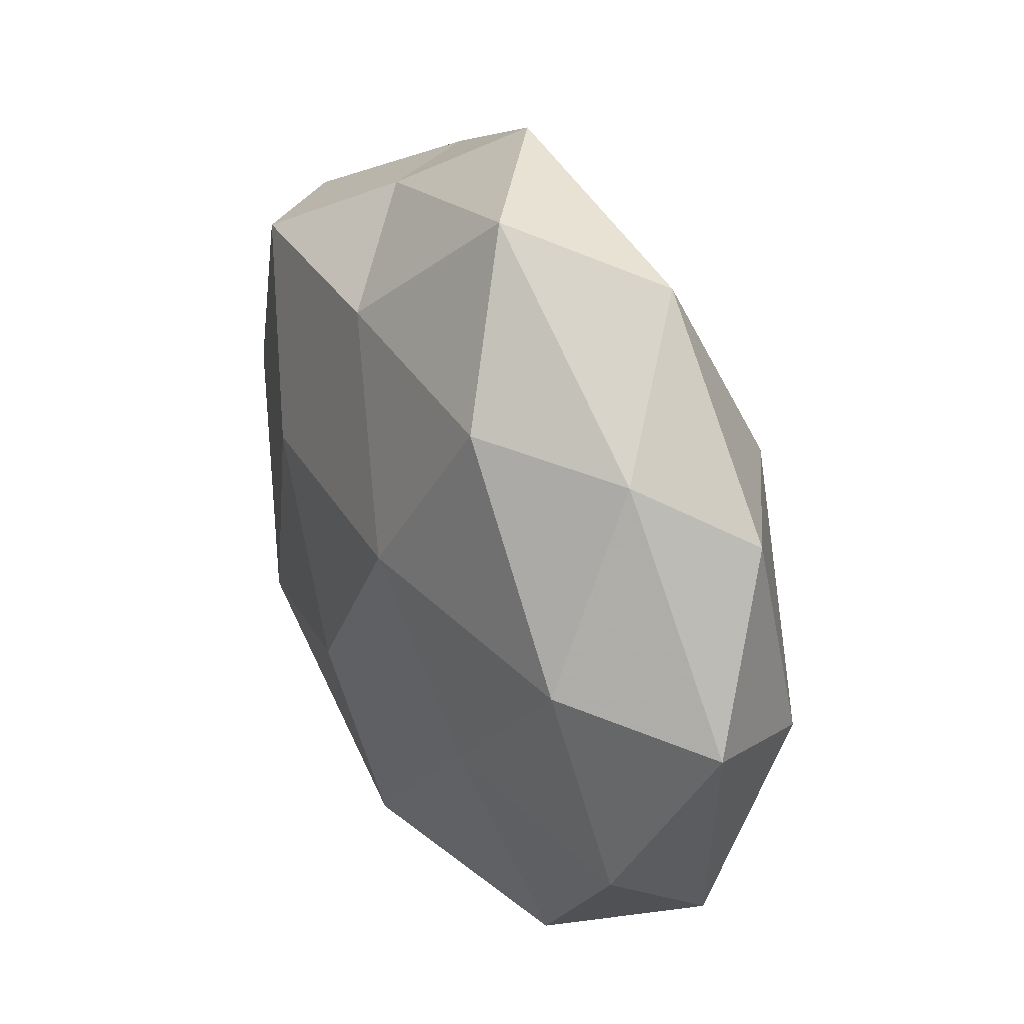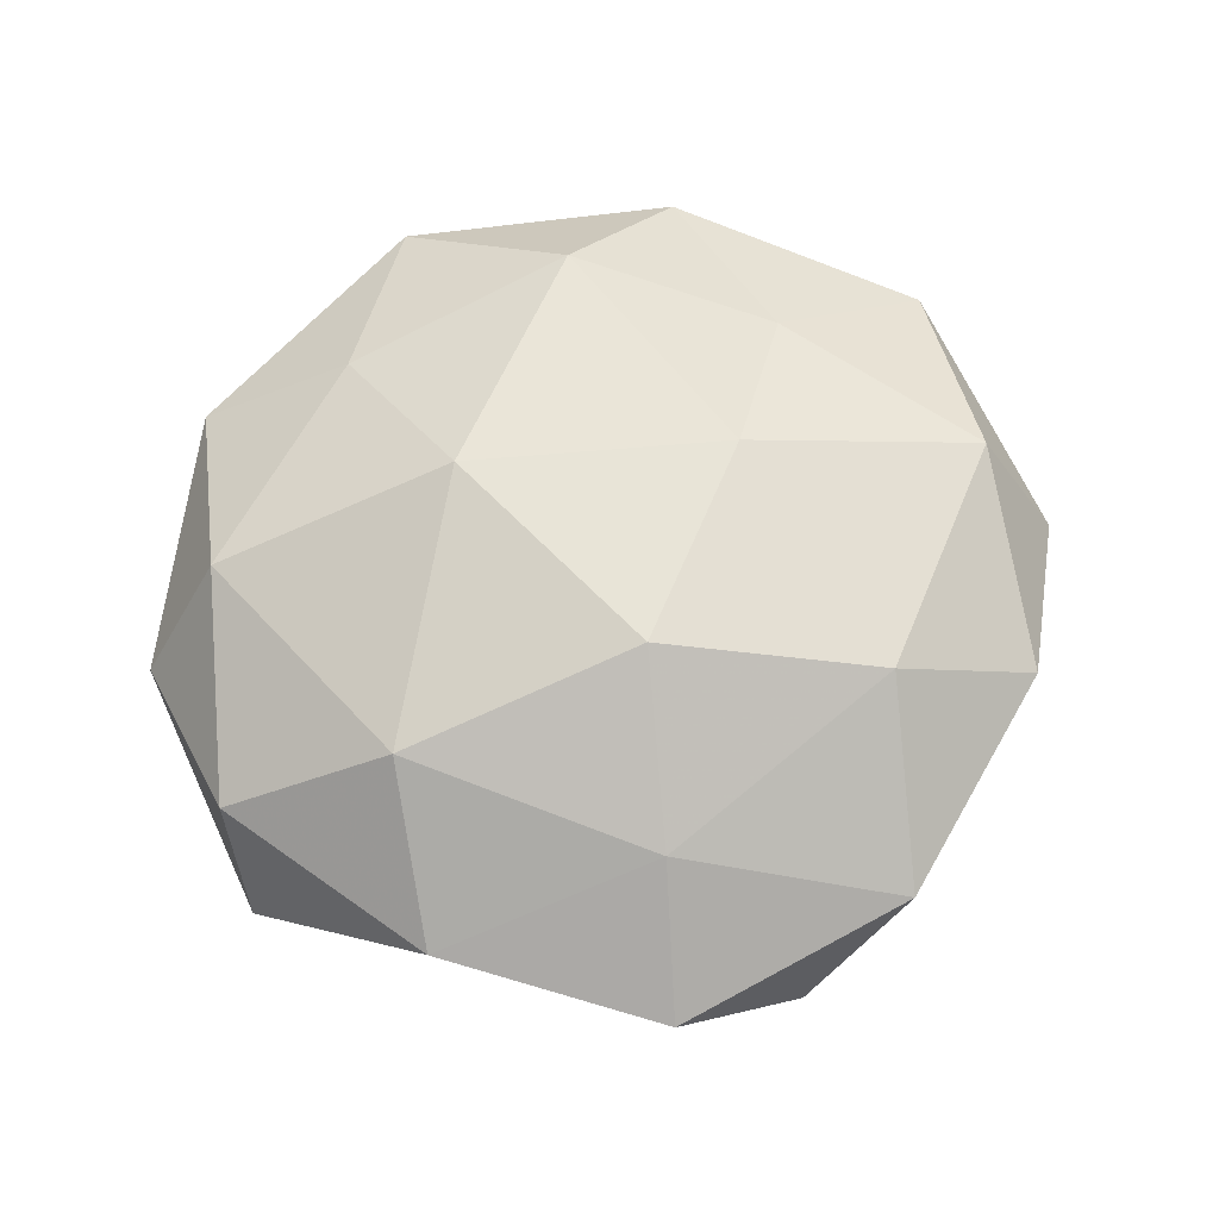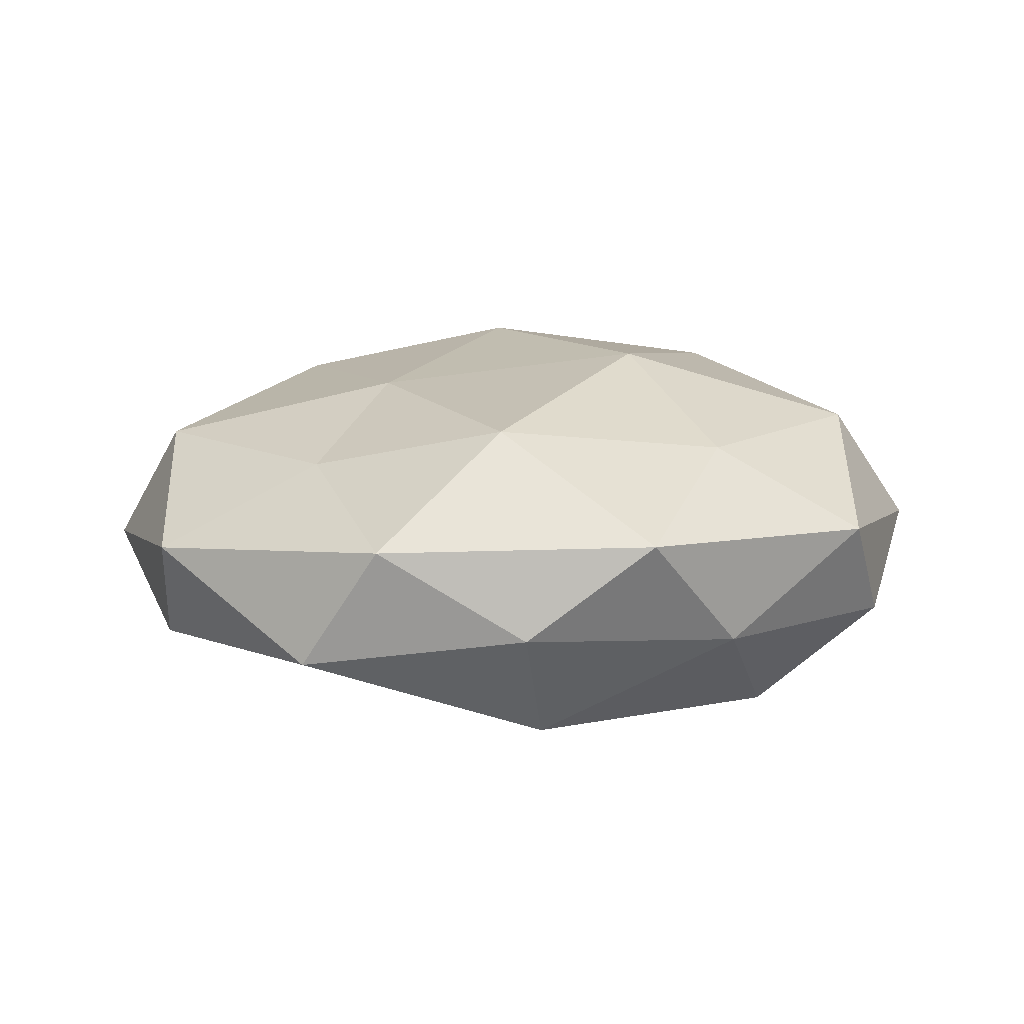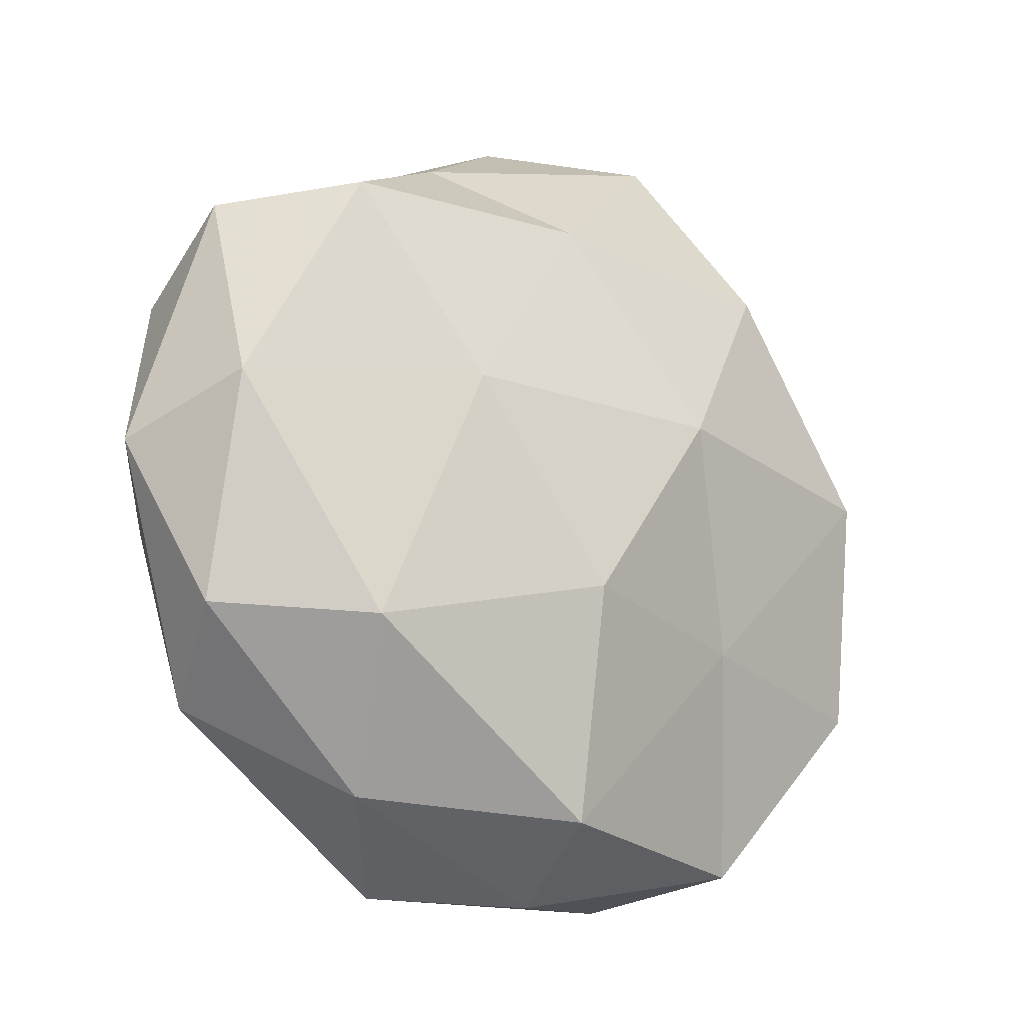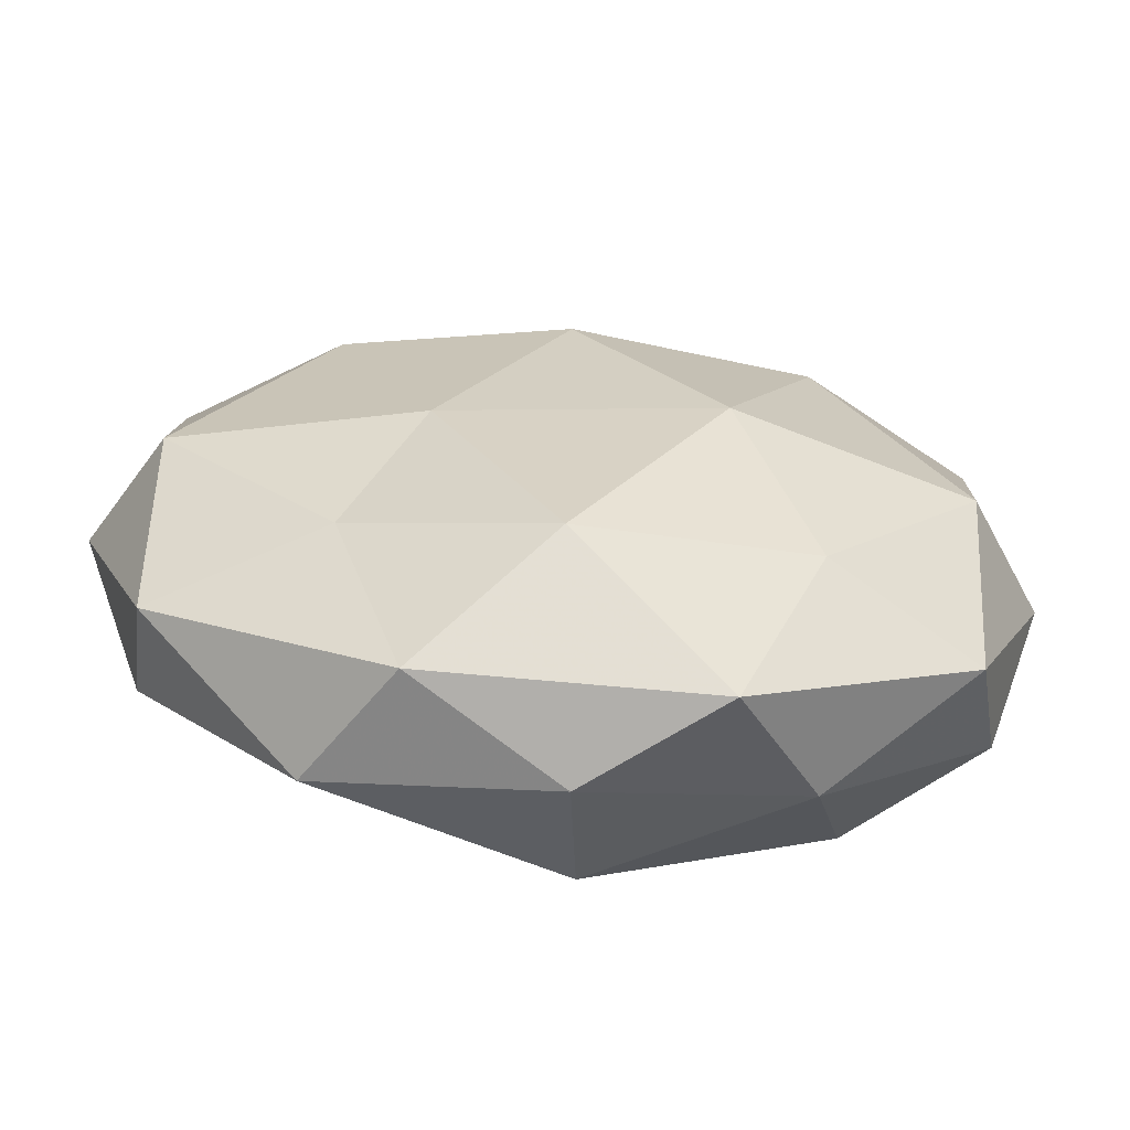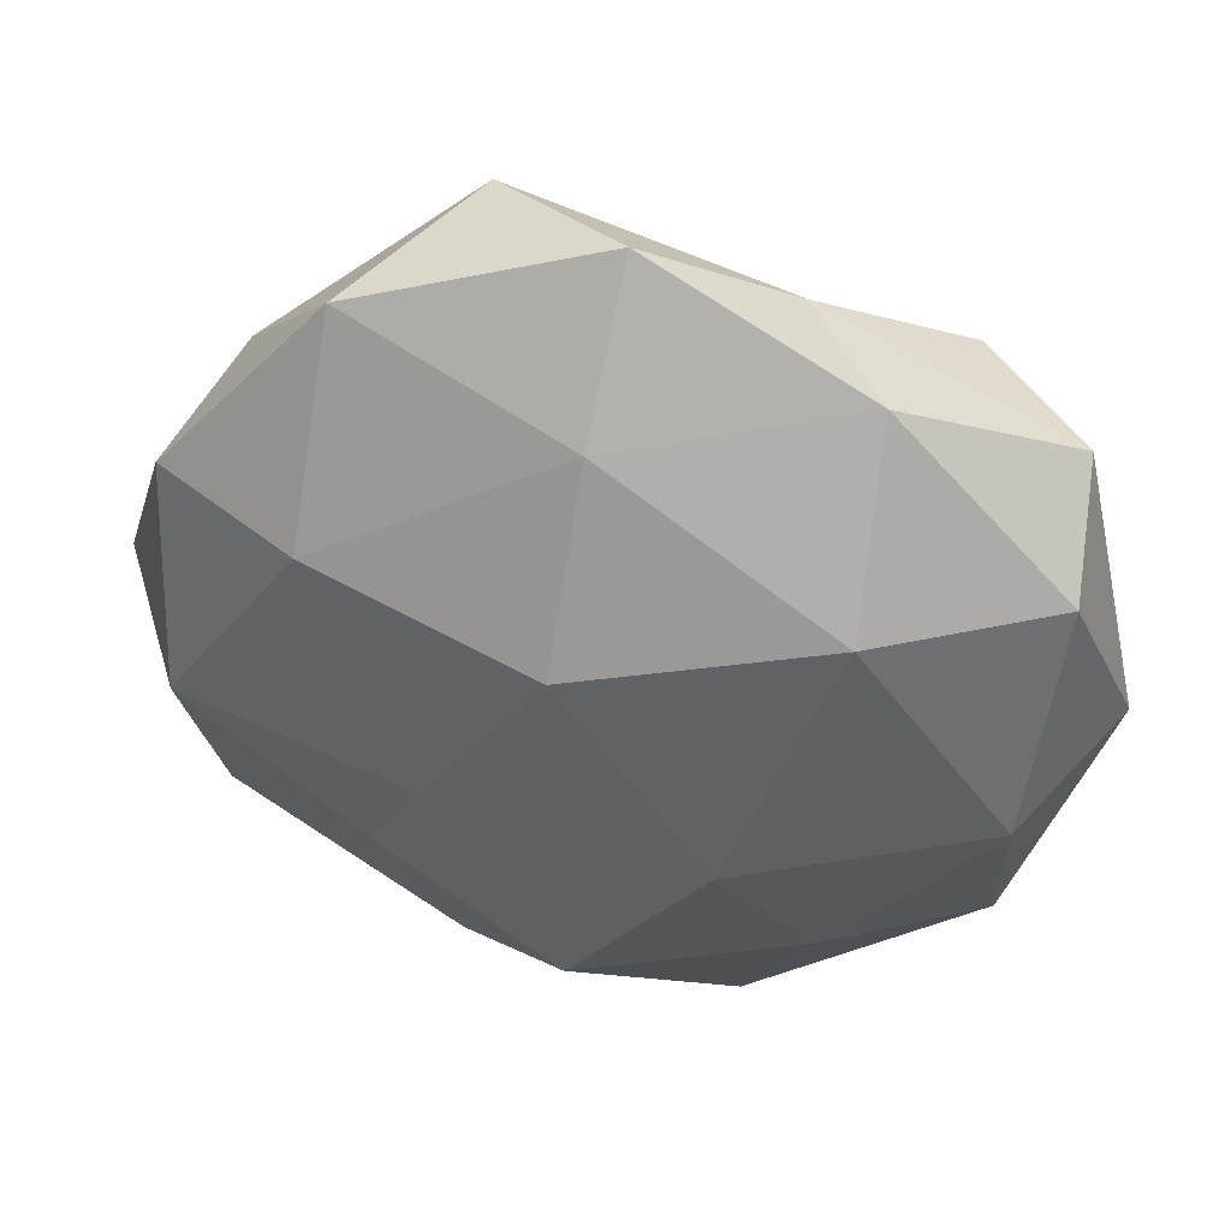
<metadata>
{"format":"obj","ext":"obj","renderer":"f3d","projection":"perspective","resolution":1024,"background":"white","views":[{"elev":31.8,"azim":-117.3,"up":"+Y"},{"elev":69.1,"azim":169.7,"up":"+Z"},{"elev":12.9,"azim":-0.8,"up":"+Z"},{"elev":-18.8,"azim":144.0,"up":"+Y"},{"elev":-69.1,"azim":-6.0,"up":"+Y"},{"elev":44.5,"azim":12.0,"up":"+Y"}]}
</metadata>
<code>
v 0.03509 0.03303 -0.0176
v -0.02229 -0.01898 -0.01781
v -0.04943 -0.02275 -0.01061
v -0.0135 0.008793 -0.02459
v -0.04867 -0.03244 0.003672
v 0.003382 0.03424 -0.01899
v -0.02816 -0.0274 0.01392
v 0.04931 0.005567 -0.01463
v -0.05066 0.0219 0.0078
v 0.02575 -0.03003 0.01661
v -0.001295 0.03861 0.01584
v 0.0278 0.04317 0.007725
v 0.04925 -0.02178 -0.007919
v 0.02041 0.008645 -0.02342
v 0.04577 -0.00635 0.01675
v -0.04631 0.005813 -0.01748
v -0.003145 0.01613 0.02634
v 0.01503 -0.01024 0.02631
v 0.03286 -0.0234 -0.02058
v -0.02779 0.03215 -0.01857
v 0.05642 -0.0003307 0.001104
v -0.05909 -0.0003225 -0.001572
v 0.001829 -0.04418 -0.01827
v 0.04493 -0.03138 0.005674
v -0.02992 0.04643 0.006934
v -0.02904 -0.04632 -0.008578
v 0.04834 0.03134 -0.004015
v -0.04323 0.02978 -0.005893
v -0.03161 0.02211 0.01962
v -0.01624 0.05263 -0.008827
v -0.04996 -0.006342 0.01453
v 0.003307 -0.01585 -0.02524
v 0.01596 -0.05125 0.008097
v 0.02708 -0.04213 -0.006574
v 0.01747 0.0441 -0.006717
v 0.02771 0.02254 0.02139
v -0.0002922 -0.05248 -0.00386
v 0.0006781 0.05593 0.003751
v -0.01915 -0.04995 0.007082
v -0.01914 -0.008891 0.02197
v -0.003333 -0.03813 0.02035
v 0.04923 0.02184 0.01009
f 1 14 6
f 14 4 6
f 1 8 14
f 16 2 3
f 4 2 16
f 18 10 15
f 8 13 19
f 8 19 14
f 6 4 20
f 20 4 16
f 8 21 13
f 5 22 3
f 3 22 16
f 24 15 10
f 13 21 24
f 21 15 24
f 26 3 2
f 5 3 26
f 26 2 23
f 1 27 8
f 27 21 8
f 16 28 20
f 22 9 28
f 22 28 16
f 25 28 9
f 29 17 11
f 9 29 25
f 29 11 25
f 6 20 30
f 30 20 28
f 30 28 25
f 7 31 5
f 31 22 5
f 31 9 22
f 31 29 9
f 4 32 2
f 14 32 4
f 14 19 32
f 23 2 32
f 32 19 23
f 10 33 24
f 19 13 34
f 19 34 23
f 24 34 13
f 33 34 24
f 1 6 35
f 1 35 27
f 35 12 27
f 6 30 35
f 12 11 36
f 36 11 17
f 18 15 36
f 17 18 36
f 37 26 23
f 23 34 37
f 33 37 34
f 12 38 11
f 25 11 38
f 38 30 25
f 35 38 12
f 35 30 38
f 7 5 39
f 5 26 39
f 39 26 37
f 39 37 33
f 40 18 17
f 40 17 29
f 7 40 31
f 40 29 31
f 41 10 18
f 41 33 10
f 7 39 41
f 39 33 41
f 7 41 40
f 41 18 40
f 21 42 15
f 27 12 42
f 27 42 21
f 42 12 36
f 36 15 42

</code>
